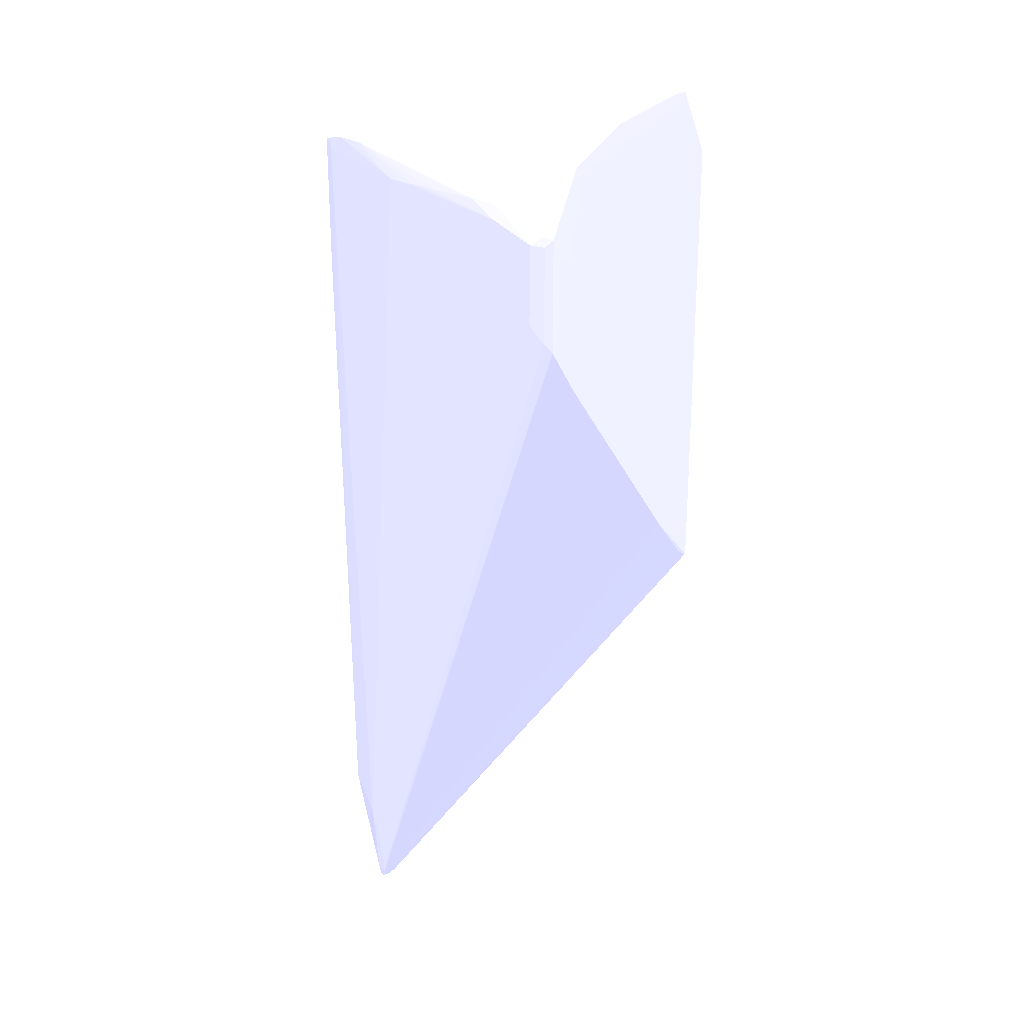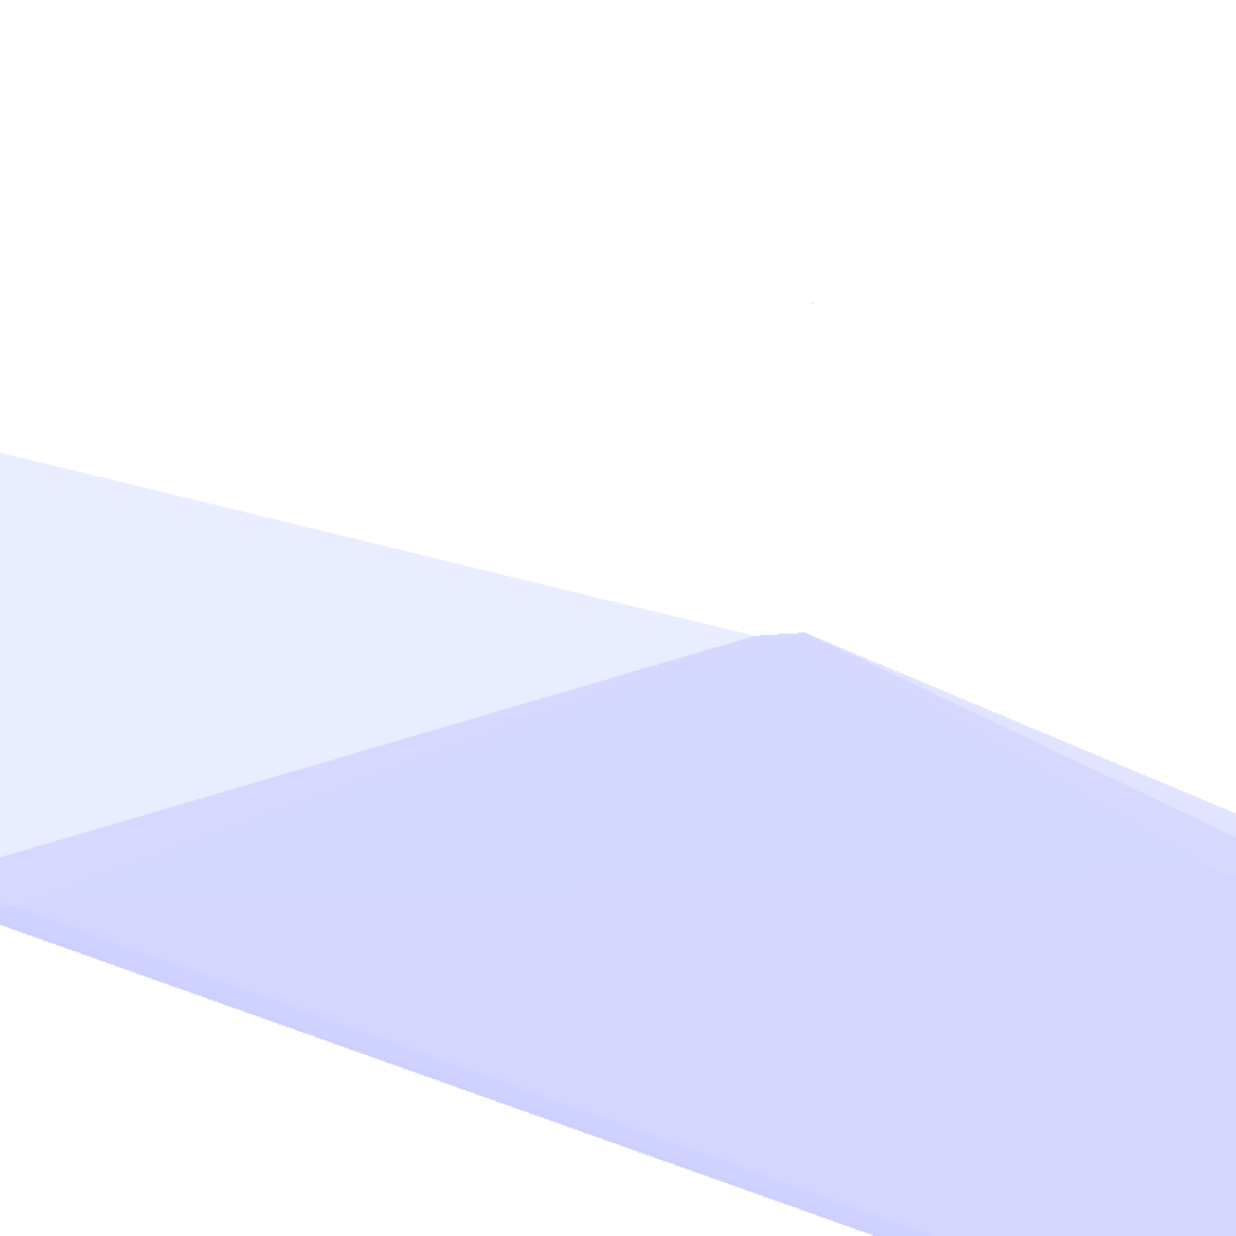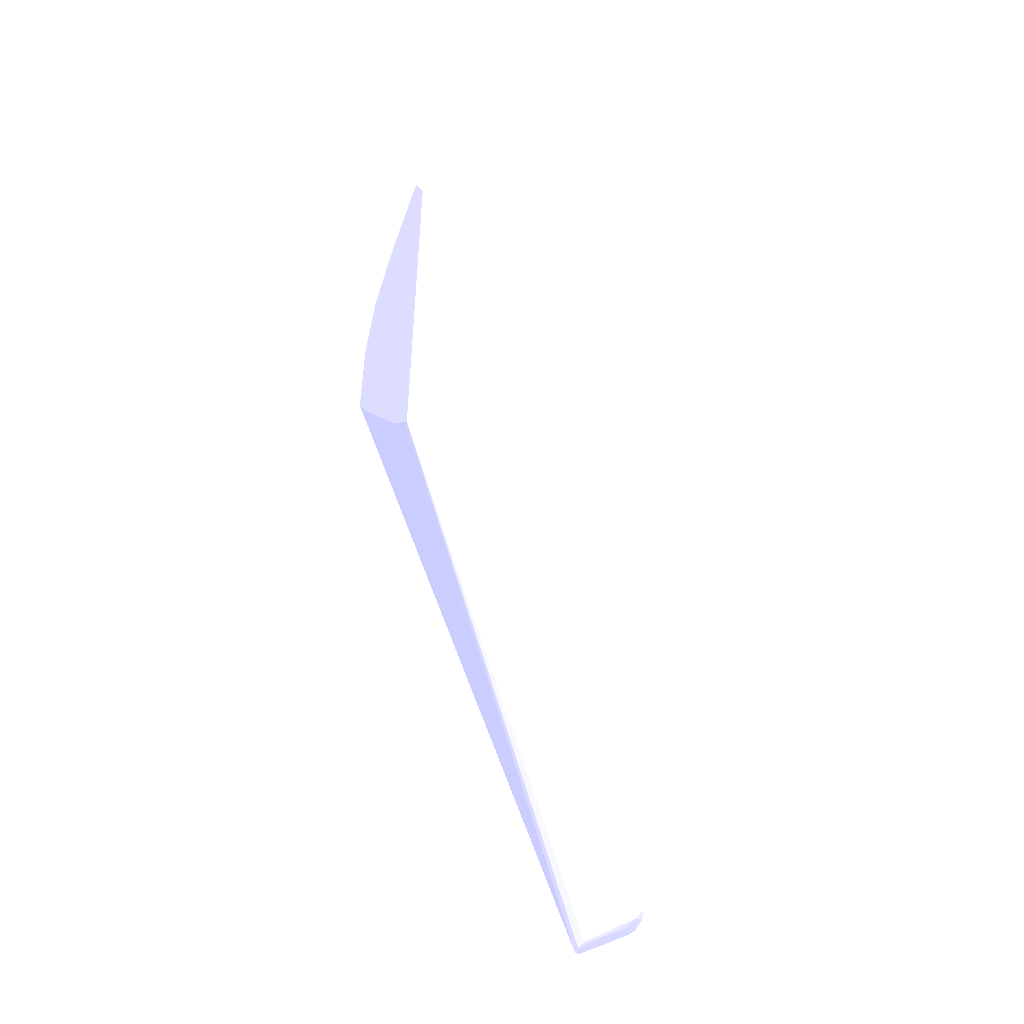
<metadata>
{"format":"obj","ext":"obj","renderer":"f3d","projection":"perspective","resolution":1024,"background":"white","views":[{"elev":24.0,"azim":-136.6,"up":"+Z"},{"elev":-34.9,"azim":-125.8,"up":"+Y"},{"elev":-48.3,"azim":-20.7,"up":"+Z"}]}
</metadata>
<code>
v 0.02796 0.008583 0.07892 0.6118 0.6157 0.9412
v 0.02794 0.009651 0.07961 0.6118 0.6157 0.9412
v 0.02794 0.001878 0.08094 0.6118 0.6157 0.9412
v 0.02795 0.001878 0.08026 0.6118 0.6157 0.9412
v 0.02796 0.001878 0.07892 0.6118 0.6157 0.9412
v 0.02796 0.0126 0.07758 0.6118 0.6157 0.9412
v 0.02794 0.01335 0.07826 0.6118 0.6157 0.9412
v 0.02794 0.01055 0.07954 0.6118 0.6157 0.9412
v 0.02794 0.002854 0.08094 0.6118 0.6157 0.9412
v 0.02727 0.001878 0.08127 0.6118 0.6157 0.9412
v 0.02794 0.0008323 0.08094 0.6118 0.6157 0.9412
v 0.02794 0.0004471 0.08032 0.6118 0.6157 0.9412
v 0.02795 0.000539 0.07892 0.6118 0.6157 0.9412
v 0.02796 0.001878 0.03066 0.6118 0.6157 0.9412
v 0.02796 0.01528 0.07624 0.6118 0.6157 0.9412
v 0.02794 0.01615 0.07693 0.6118 0.6157 0.9412
v 0.02792 0.01704 0.07666 0.6118 0.6157 0.9412
v 0.02697 0.01497 0.07839 0.6118 0.6157 0.9412
v 0.02705 0.01126 0.07978 0.6118 0.6157 0.9412
v 0.02673 0.006757 0.08097 0.6118 0.6157 0.9412
v 0.02696 0.0059 0.08105 0.6118 0.6157 0.9412
v 0.02719 0.004561 0.08117 0.6118 0.6157 0.9412
v 0.02794 0.003748 0.08084 0.6118 0.6157 0.9412
v 0.0274 0.003269 0.08119 0.6118 0.6157 0.9412
v 0.02593 0.001878 0.08162 0.6118 0.6157 0.9412
v 0.02593 0.000539 0.08159 0.6118 0.6157 0.9412
v 0.0274 0.0004471 0.08119 0.6118 0.6157 0.9412
v 0.02794 -6.128e-05 0.0808 0.6118 0.6157 0.9412
v 0.02794 -0.0001336 0.07991 0.6118 0.6157 0.9412
v 0.02794 -0.0001356 0.07892 0.6118 0.6157 0.9412
v 0.02795 0.000539 0.02799 0.6118 0.6157 0.9412
v 0.02794 0.01327 0.005792 0.6118 0.6157 0.9412
v 0.02794 0.01328 0.005792 0.6118 0.6157 0.9412
v 0.02796 0.004561 0.03603 0.6118 0.6157 0.9412
v 0.02794 0.01864 0.07558 0.6118 0.6157 0.9412
v 0.02795 0.01661 0.07622 0.6118 0.6157 0.9412
v 0.02796 0.01663 0.0749 0.6118 0.6157 0.9412
v 0.02703 0.01763 0.07711 0.6118 0.6157 0.9412
v 0.02593 0.01517 0.07848 0.6118 0.6157 0.9412
v 0.02675 0.01204 0.07963 0.6118 0.6157 0.9412
v 0.02593 0.01584 0.07817 0.6118 0.6157 0.9412
v 0.02593 0.009921 0.08032 0.6118 0.6157 0.9412
v 0.02593 0.00695 0.08101 0.6118 0.6157 0.9412
v 0.02593 0.0059 0.0812 0.6118 0.6157 0.9412
v 0.02593 0.004561 0.08142 0.6118 0.6157 0.9412
v 0.02593 0.00322 0.08157 0.6118 0.6157 0.9412
v 0.02459 0.00322 0.08158 0.6118 0.6157 0.9412
v 0.003139 0.00322 0.08158 0.6118 0.6157 0.9412
v 0.02459 0.000539 0.08156 0.6118 0.6157 0.9412
v 0.02459 -0.0004191 0.08123 0.6118 0.6157 0.9412
v 0.02593 -0.0004308 0.08125 0.6118 0.6157 0.9412
v 0.02704 -0.0003292 0.08114 0.6118 0.6157 0.9412
v 0.0274 -0.0003722 0.08032 0.6118 0.6157 0.9412
v 0.02727 -0.0004367 0.07892 0.6118 0.6157 0.9412
v 0.02794 -0.0001356 0.02531 0.6118 0.6157 0.9412
v 0.02794 -0.0001336 0.02462 0.6118 0.6157 0.9412
v 0.02706 0.01249 0.001146 0.6118 0.6157 0.9412
v 0.02695 0.0126 0.0003252 0.6118 0.6157 0.9412
v 0.02724 0.01394 0.00117 0.6118 0.6157 0.9412
v 0.02716 0.01799 0.01053 0.6118 0.6157 0.9412
v 0.02794 0.01864 0.06483 0.6118 0.6157 0.9412
v 0.02795 0.01796 0.06552 0.6118 0.6157 0.9412
v 0.02796 0.01663 0.06283 0.6118 0.6157 0.9412
v 0.02727 0.01875 0.0758 0.6118 0.6157 0.9412
v 0.02795 0.01796 0.0749 0.6118 0.6157 0.9412
v 0.02794 0.01864 0.0749 0.6118 0.6157 0.9412
v 0.02727 0.01878 0.0749 0.6118 0.6157 0.9412
v 0.02593 0.0185 0.07672 0.6118 0.6157 0.9412
v 0.02593 0.01783 0.07722 0.6118 0.6157 0.9412
v 0.02459 0.0152 0.07849 0.6118 0.6157 0.9412
v 0.02593 0.01214 0.07967 0.6118 0.6157 0.9412
v 0.02593 0.01126 0.07997 0.6118 0.6157 0.9412
v 0.02056 0.009921 0.08038 0.6118 0.6157 0.9412
v 0.01922 0.009921 0.08039 0.6118 0.6157 0.9412
v 0.01654 0.009921 0.0804 0.6118 0.6157 0.9412
v 0.003139 0.009921 0.0804 0.6118 0.6157 0.9412
v 0.001799 0.00322 0.08127 0.6118 0.6157 0.9412
v 0.001799 0.002287 0.08111 0.6118 0.6157 0.9412
v 0.003139 0.002047 0.08129 0.6118 0.6157 0.9412
v 0.02459 -0.0007202 0.08026 0.6118 0.6157 0.9412
v 0.009007 -0.0001864 0.07964 0.6118 0.6157 0.9412
v 0.009843 -0.0002353 0.07968 0.6118 0.6157 0.9412
v 0.009843 -0.0005364 0.07892 0.6118 0.6157 0.9412
v 0.02593 -0.0007319 0.08026 0.6118 0.6157 0.9412
v 0.02593 -0.0007359 0.07892 0.6118 0.6157 0.9412
v 0.02727 -0.0004367 0.02531 0.6118 0.6157 0.9412
v 0.02727 -0.0002842 0.02433 0.6118 0.6157 0.9412
v 0.02678 0.01192 0.0004846 0.6118 0.6157 0.9412
v 0.02643 0.0126 0.0003252 0.6118 0.6157 0.9412
v 0.02691 0.01394 0.0002136 0.6118 0.6157 0.9412
v 0.02674 0.01484 0.0003411 0.6118 0.6157 0.9412
v 0.02697 0.01882 0.01097 0.6118 0.6157 0.9412
v 0.02794 0.01864 0.06552 0.6118 0.6157 0.9412
v 0.02593 0.01883 0.07605 0.6118 0.6157 0.9412
v 0.01922 0.01924 0.07356 0.6118 0.6157 0.9412
v 0.02459 0.01914 0.007872 0.6118 0.6157 0.9412
v 0.02459 0.01887 0.07605 0.6118 0.6157 0.9412
v 0.02325 0.01892 0.07594 0.6118 0.6157 0.9412
v 0.02459 0.01844 0.07672 0.6118 0.6157 0.9412
v 0.003139 0.01663 0.07755 0.6118 0.6157 0.9412
v 0.003139 0.01587 0.07821 0.6118 0.6157 0.9412
v 0.0219 0.01587 0.07821 0.6118 0.6157 0.9412
v 0.02056 0.01587 0.07821 0.6118 0.6157 0.9412
v 0.003139 0.0152 0.07847 0.6118 0.6157 0.9412
v 0.001799 0.009921 0.08001 0.6118 0.6157 0.9412
v 0.002061 0.015 0.0784 0.6118 0.6157 0.9412
v 0.001799 0.01076 0.07975 0.6118 0.6157 0.9412
v 0.001129 0.003892 0.08093 0.6118 0.6157 0.9412
v 0.001123 0.00322 0.08094 0.6118 0.6157 0.9412
v 0.001123 0.002535 0.08094 0.6118 0.6157 0.9412
v 0.005822 -0.0003311 0.07848 0.6118 0.6157 0.9412
v 0.002245 -0.000247 0.07702 0.6118 0.6157 0.9412
v 0.007162 -0.0007339 0.07758 0.6118 0.6157 0.9412
v 0.007162 -0.0004328 0.07868 0.6118 0.6157 0.9412
v 0.02056 -0.0007359 0.07892 0.6118 0.6157 0.9412
v 0.008503 -0.0007359 0.07758 0.6118 0.6157 0.9412
v 0.02593 -0.0007359 0.02799 0.6118 0.6157 0.9412
v 0.02593 -0.0007241 0.02665 0.6118 0.6157 0.9412
v 0.02629 -0.0003331 0.02424 0.6118 0.6157 0.9412
v 0.02659 0.01192 0.0004846 0.6118 0.6157 0.9412
v 0.02375 0.01706 0.0003331 0.6118 0.6157 0.9412
v 0.02496 0.01552 0.0002535 0.6118 0.6157 0.9412
v 0.02613 0.01394 0.0002136 0.6118 0.6157 0.9412
v 0.02433 0.01796 0.0002694 0.6118 0.6157 0.9412
v 0.02556 0.01638 0.0002535 0.6118 0.6157 0.9412
v 0.02404 0.01876 0.000365 0.6118 0.6157 0.9412
v 0.02523 0.01728 0.0008272 0.6118 0.6157 0.9412
v 0.02415 0.01887 0.00117 0.6118 0.6157 0.9412
v 0.02424 0.01892 0.002517 0.6118 0.6157 0.9412
v 0.0219 0.01905 0.0749 0.6118 0.6157 0.9412
v 0.01654 0.01924 0.07222 0.6118 0.6157 0.9412
v 0.01788 0.01924 0.07356 0.6118 0.6157 0.9412
v 0.02345 0.01892 0.002517 0.6118 0.6157 0.9412
v 0.003139 0.01924 0.06417 0.6118 0.6157 0.9412
v 0.005822 0.01924 0.06552 0.6118 0.6157 0.9412
v 0.01252 0.01924 0.06954 0.6118 0.6157 0.9412
v 0.002466 0.0173 0.07691 0.6118 0.6157 0.9412
v 0.01654 0.01923 0.07356 0.6118 0.6157 0.9412
v 0.0152 0.01922 0.07356 0.6118 0.6157 0.9412
v 0.01386 0.01919 0.07356 0.6118 0.6157 0.9412
v 0.01252 0.01917 0.07356 0.6118 0.6157 0.9412
v 0.01118 0.01914 0.07356 0.6118 0.6157 0.9412
v 0.009843 0.0191 0.07356 0.6118 0.6157 0.9412
v 0.009843 0.0188 0.07438 0.6118 0.6157 0.9412
v 0.001126 0.01059 0.07959 0.6118 0.6157 0.9412
v 0.00193 0.01651 0.07718 0.6118 0.6157 0.9412
v 0.001123 0.01598 0.07693 0.6118 0.6157 0.9412
v 0.001123 0.009921 0.0796 0.6118 0.6157 0.9412
v 0.001115 0.00322 0.08026 0.6118 0.6157 0.9412
v 0.001121 0.002528 0.08026 0.6118 0.6157 0.9412
v 0.001126 -0.0001336 0.07558 0.6118 0.6157 0.9412
v 0.003139 -0.0003683 0.07719 0.6118 0.6157 0.9412
v 0.005822 -0.0006342 0.07758 0.6118 0.6157 0.9412
v 0.001799 -0.0003233 0.07611 0.6118 0.6157 0.9412
v 0.003139 -0.0006694 0.07624 0.6118 0.6157 0.9412
v 0.004479 -0.0007359 0.07624 0.6118 0.6157 0.9412
v 0.02325 -0.0007359 0.03066 0.6118 0.6157 0.9412
v 0.02588 -0.0004836 0.02526 0.6118 0.6157 0.9412
v 0.0219 -0.0007359 0.03201 0.6118 0.6157 0.9412
v 0.02056 -0.0007319 0.03335 0.6118 0.6157 0.9412
v 0.00167 -0.0001884 0.03732 0.6118 0.6157 0.9412
v 0.002033 -0.0001766 0.03666 0.6118 0.6157 0.9412
v 0.02358 0.01796 0.0002694 0.6118 0.6157 0.9412
v 0.001126 -0.0001336 0.03774 0.6118 0.6157 0.9412
v 0.02364 0.01876 0.000365 0.6118 0.6157 0.9412
v 0.02347 0.01887 0.00117 0.6118 0.6157 0.9412
v 0.008503 0.01924 0.07222 0.6118 0.6157 0.9412
v 0.007162 0.01924 0.07222 0.6118 0.6157 0.9412
v 0.001799 0.01894 0.06283 0.6118 0.6157 0.9412
v 0.003139 0.01924 0.07088 0.6118 0.6157 0.9412
v 0.007162 0.01894 0.07337 0.6118 0.6157 0.9412
v 0.003139 0.01894 0.07193 0.6118 0.6157 0.9412
v 0.001799 0.01879 0.07173 0.6118 0.6157 0.9412
v 0.001126 0.01864 0.07155 0.6118 0.6157 0.9412
v 0.001121 0.01528 0.07702 0.6118 0.6157 0.9412
v 0.001118 0.0153 0.07623 0.6118 0.6157 0.9412
v 0.00111 0.01663 0.06954 0.6118 0.6157 0.9412
v 0.001121 0.009827 0.07904 0.6118 0.6157 0.9412
v 0.001113 0.00322 0.07892 0.6118 0.6157 0.9412
v 0.00111 0.001878 0.0749 0.6118 0.6157 0.9412
v 0.001118 0.000539 0.0749 0.6118 0.6157 0.9412
v 0.001126 -0.0001356 0.0749 0.6118 0.6157 0.9412
v 0.001799 -0.0004367 0.0749 0.6118 0.6157 0.9412
v 0.003139 -0.0007359 0.0749 0.6118 0.6157 0.9412
v 0.009843 -0.0007359 0.04674 0.6118 0.6157 0.9412
v 0.003139 -0.0007339 0.05479 0.6118 0.6157 0.9412
v 0.001126 -3.977e-05 0.03774 0.6118 0.6157 0.9412
v 0.001126 -0.0001356 0.03871 0.6118 0.6157 0.9412
v 0.001118 0.000539 0.04005 0.6118 0.6157 0.9412
v 0.00111 0.001878 0.04138 0.6118 0.6157 0.9412
v 0.001799 -0.0004367 0.05479 0.6118 0.6157 0.9412
v 0.001213 0.0008538 0.03827 0.6118 0.6157 0.9412
v 0.001123 0.003904 0.04203 0.6118 0.6157 0.9412
v 0.001123 0.007926 0.0474 0.6118 0.6157 0.9412
v 0.001123 0.01596 0.05812 0.6118 0.6157 0.9412
v 0.001126 0.01864 0.06216 0.6118 0.6157 0.9412
v 0.001126 0.01864 0.06283 0.6118 0.6157 0.9412
v 0.001799 0.01894 0.07088 0.6118 0.6157 0.9412
v 0.001126 0.01864 0.07088 0.6118 0.6157 0.9412
v 0.001118 0.01796 0.06954 0.6118 0.6157 0.9412
v 0.00111 0.01528 0.07088 0.6118 0.6157 0.9412
v 0.00111 0.01663 0.06149 0.6118 0.6157 0.9412
v 0.00111 0.0126 0.07222 0.6118 0.6157 0.9412
v 0.00111 0.009921 0.07356 0.6118 0.6157 0.9412
v 0.00111 0.004561 0.0749 0.6118 0.6157 0.9412
v 0.003139 -0.0007359 0.05613 0.6118 0.6157 0.9412
v 0.004479 -0.0007359 0.05345 0.6118 0.6157 0.9412
v 0.001118 0.001775 0.04015 0.6118 0.6157 0.9412
v 0.001123 0.001257 0.03917 0.6118 0.6157 0.9412
v 0.00111 0.00322 0.04273 0.6118 0.6157 0.9412
v 0.001118 0.003099 0.0415 0.6118 0.6157 0.9412
v 0.001118 0.01516 0.0576 0.6118 0.6157 0.9412
v 0.001121 0.01785 0.06162 0.6118 0.6157 0.9412
v 0.001118 0.01796 0.06283 0.6118 0.6157 0.9412
v 0.001113 0.01528 0.05881 0.6118 0.6157 0.9412
v 0.00111 0.01394 0.05747 0.6118 0.6157 0.9412
v 0.00111 0.007242 0.04809 0.6118 0.6157 0.9412
f 1 2 3
f 1 3 4
f 1 4 5
f 1 5 14
f 1 14 34
f 1 34 63
f 1 63 37
f 1 37 15
f 1 15 6
f 1 6 2
f 2 6 7
f 2 7 8
f 2 8 9
f 2 9 3
f 3 9 10
f 3 10 11
f 3 11 4
f 4 11 12
f 4 12 5
f 5 12 13
f 5 13 31
f 5 31 14
f 6 15 16
f 6 16 7
f 7 16 17
f 7 17 8
f 8 17 18
f 8 18 19
f 8 19 20
f 8 20 21
f 8 21 22
f 8 22 23
f 8 23 9
f 9 23 22
f 9 22 24
f 9 24 10
f 10 25 26
f 10 26 27
f 10 27 11
f 10 24 25
f 11 27 28
f 11 28 12
f 12 29 13
f 12 28 29
f 13 29 30
f 13 30 55
f 13 55 31
f 14 31 32
f 14 32 33
f 14 33 34
f 15 35 36
f 15 36 16
f 15 37 35
f 16 36 35
f 16 35 17
f 17 35 38
f 17 38 18
f 18 39 40
f 18 40 19
f 18 38 41
f 18 41 39
f 19 42 20
f 19 40 42
f 20 42 43
f 20 43 44
f 20 44 45
f 20 45 21
f 21 45 22
f 22 45 46
f 22 46 24
f 24 46 25
f 25 46 47
f 25 47 48
f 25 48 26
f 26 48 49
f 26 49 50
f 26 50 51
f 26 51 52
f 26 52 27
f 27 52 28
f 28 52 53
f 28 53 29
f 29 53 54
f 29 54 30
f 30 54 86
f 30 86 55
f 31 55 56
f 31 56 32
f 32 57 58
f 32 58 59
f 32 59 33
f 32 56 57
f 33 59 60
f 33 60 61
f 33 61 62
f 33 62 63
f 33 63 34
f 35 64 38
f 35 37 65
f 35 65 66
f 35 66 67
f 35 67 64
f 37 63 62
f 37 62 65
f 38 64 68
f 38 68 69
f 38 69 41
f 39 70 71
f 39 71 40
f 39 41 70
f 40 71 72
f 40 72 42
f 41 69 70
f 42 72 73
f 42 73 43
f 43 73 74
f 43 74 75
f 43 75 76
f 43 76 44
f 44 48 45
f 44 76 48
f 45 48 47
f 45 47 46
f 48 77 78
f 48 78 79
f 48 79 49
f 48 76 77
f 49 79 50
f 50 80 51
f 50 79 81
f 50 81 82
f 50 82 83
f 50 83 80
f 51 80 84
f 51 84 52
f 52 84 53
f 53 84 54
f 54 84 85
f 54 85 117
f 54 117 86
f 55 86 56
f 56 86 87
f 56 87 88
f 56 88 58
f 56 58 57
f 58 88 120
f 58 120 89
f 58 89 123
f 58 123 90
f 58 90 59
f 59 90 91
f 59 91 92
f 59 92 60
f 60 92 61
f 61 92 93
f 61 93 62
f 62 93 66
f 62 66 65
f 64 94 68
f 64 67 94
f 66 93 67
f 67 95 94
f 67 93 92
f 67 92 96
f 67 96 95
f 68 94 97
f 68 97 98
f 68 98 99
f 68 99 100
f 68 100 101
f 68 101 69
f 69 102 70
f 69 101 103
f 69 103 102
f 70 102 103
f 70 103 101
f 70 101 71
f 71 101 104
f 71 104 76
f 71 76 72
f 72 76 75
f 72 75 74
f 72 74 73
f 76 105 77
f 76 104 106
f 76 106 107
f 76 107 105
f 77 108 109
f 77 109 110
f 77 110 78
f 77 105 108
f 78 111 79
f 78 110 112
f 78 112 111
f 79 111 81
f 80 83 113
f 80 113 84
f 81 111 114
f 81 114 82
f 82 114 83
f 83 114 113
f 84 115 85
f 84 113 116
f 84 116 115
f 85 115 116
f 85 116 156
f 85 156 184
f 85 184 206
f 85 206 207
f 85 207 185
f 85 185 159
f 85 159 157
f 85 157 117
f 86 117 118
f 86 118 119
f 86 119 87
f 87 119 88
f 88 119 120
f 89 121 122
f 89 122 123
f 89 120 121
f 90 123 163
f 90 163 124
f 90 124 125
f 90 125 91
f 91 125 126
f 91 126 127
f 91 127 92
f 92 127 126
f 92 126 128
f 92 128 129
f 92 129 96
f 94 95 130
f 94 130 97
f 95 131 132
f 95 132 98
f 95 98 130
f 95 96 131
f 96 129 133
f 96 133 134
f 96 134 135
f 96 135 136
f 96 136 131
f 97 130 98
f 98 137 99
f 98 132 138
f 98 138 139
f 98 139 140
f 98 140 141
f 98 141 142
f 98 142 143
f 98 143 144
f 98 144 137
f 99 137 100
f 100 137 101
f 101 137 106
f 101 106 104
f 105 107 145
f 105 145 108
f 106 145 107
f 106 137 146
f 106 146 147
f 106 147 145
f 108 145 109
f 109 145 148
f 109 148 149
f 109 149 110
f 110 149 150
f 110 150 151
f 110 151 112
f 111 112 152
f 111 152 153
f 111 153 114
f 112 151 154
f 112 154 155
f 112 155 152
f 113 153 155
f 113 155 156
f 113 156 116
f 113 114 153
f 117 157 118
f 118 158 119
f 118 157 159
f 118 159 160
f 118 160 161
f 118 161 162
f 118 162 158
f 119 158 162
f 119 162 120
f 120 162 121
f 121 163 122
f 121 162 164
f 121 164 163
f 122 163 123
f 124 163 165
f 124 165 126
f 124 126 125
f 126 165 166
f 126 166 128
f 128 166 133
f 128 133 129
f 131 167 132
f 131 136 135
f 131 135 134
f 131 134 170
f 131 170 167
f 132 167 168
f 132 168 138
f 133 166 134
f 134 166 169
f 134 169 198
f 134 198 170
f 137 147 146
f 137 144 143
f 137 143 171
f 137 171 172
f 137 172 173
f 137 173 174
f 137 174 147
f 138 168 139
f 139 168 140
f 140 168 141
f 141 168 142
f 142 168 143
f 143 168 171
f 145 147 175
f 145 175 148
f 147 176 175
f 147 174 177
f 147 177 176
f 148 175 178
f 148 178 149
f 149 178 175
f 149 175 176
f 149 176 179
f 149 179 180
f 149 180 181
f 149 181 150
f 150 181 151
f 151 181 182
f 151 182 183
f 151 183 154
f 152 155 153
f 154 183 155
f 155 183 184
f 155 184 156
f 159 185 160
f 160 185 186
f 160 186 161
f 161 164 162
f 161 186 164
f 163 187 165
f 163 164 187
f 164 188 189
f 164 189 190
f 164 190 187
f 164 186 191
f 164 191 188
f 165 187 192
f 165 192 193
f 165 193 194
f 165 194 195
f 165 195 196
f 165 196 166
f 166 196 169
f 167 170 168
f 168 170 171
f 169 196 197
f 169 197 199
f 169 199 198
f 170 198 173
f 170 173 172
f 170 172 171
f 173 198 174
f 174 198 199
f 174 199 200
f 174 200 177
f 176 177 201
f 176 201 179
f 177 200 214
f 177 214 202
f 177 202 216
f 177 216 217
f 177 217 210
f 177 210 190
f 177 190 180
f 177 180 205
f 177 205 204
f 177 204 203
f 177 203 201
f 179 201 203
f 179 203 204
f 179 204 205
f 179 205 180
f 180 190 189
f 180 189 181
f 181 189 188
f 181 188 182
f 182 188 191
f 182 191 183
f 183 191 206
f 183 206 184
f 185 207 186
f 186 207 206
f 186 206 191
f 187 190 208
f 187 208 209
f 187 209 193
f 187 193 192
f 190 210 208
f 193 211 194
f 193 209 211
f 194 211 195
f 195 212 213
f 195 213 196
f 195 211 212
f 196 213 202
f 196 202 214
f 196 214 197
f 197 214 200
f 197 200 199
f 202 213 212
f 202 212 215
f 202 215 216
f 208 210 211
f 208 211 209
f 210 217 211
f 211 217 212
f 212 217 215
f 215 217 216

</code>
